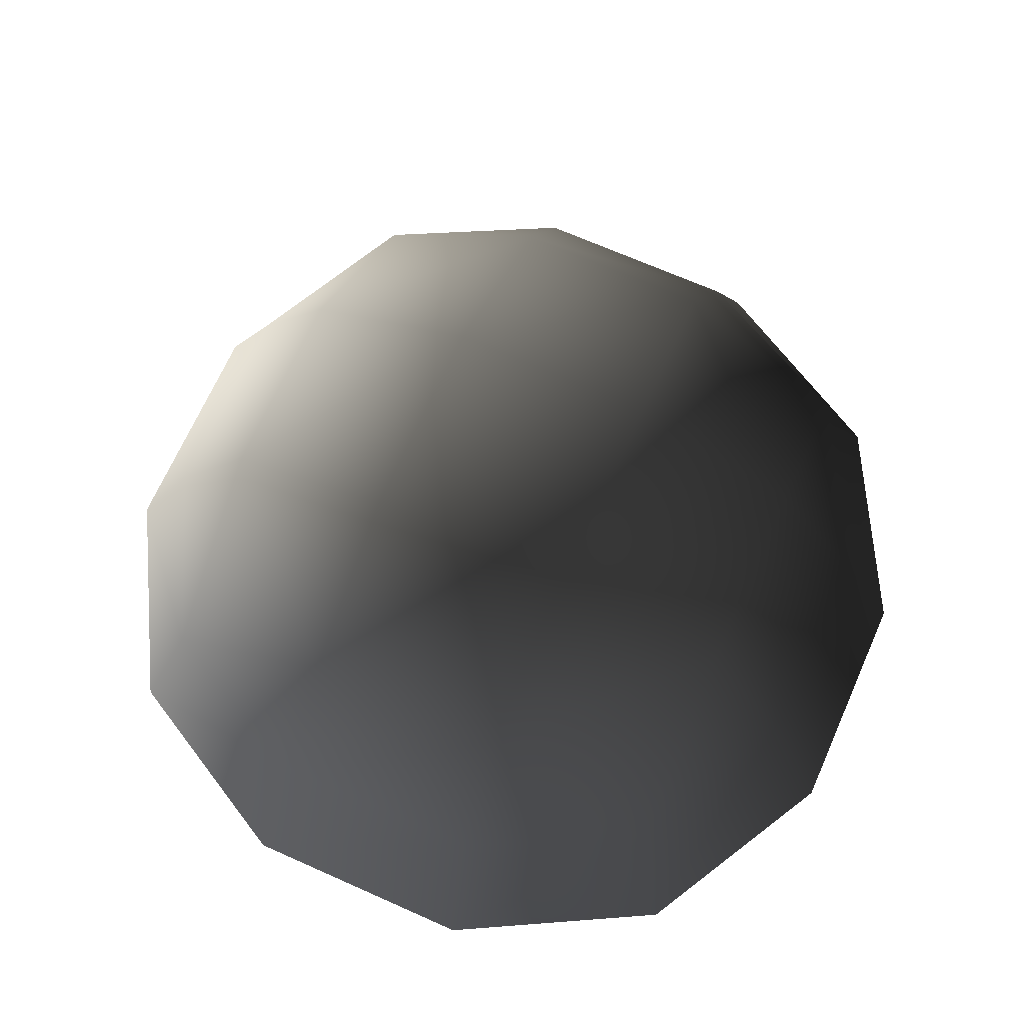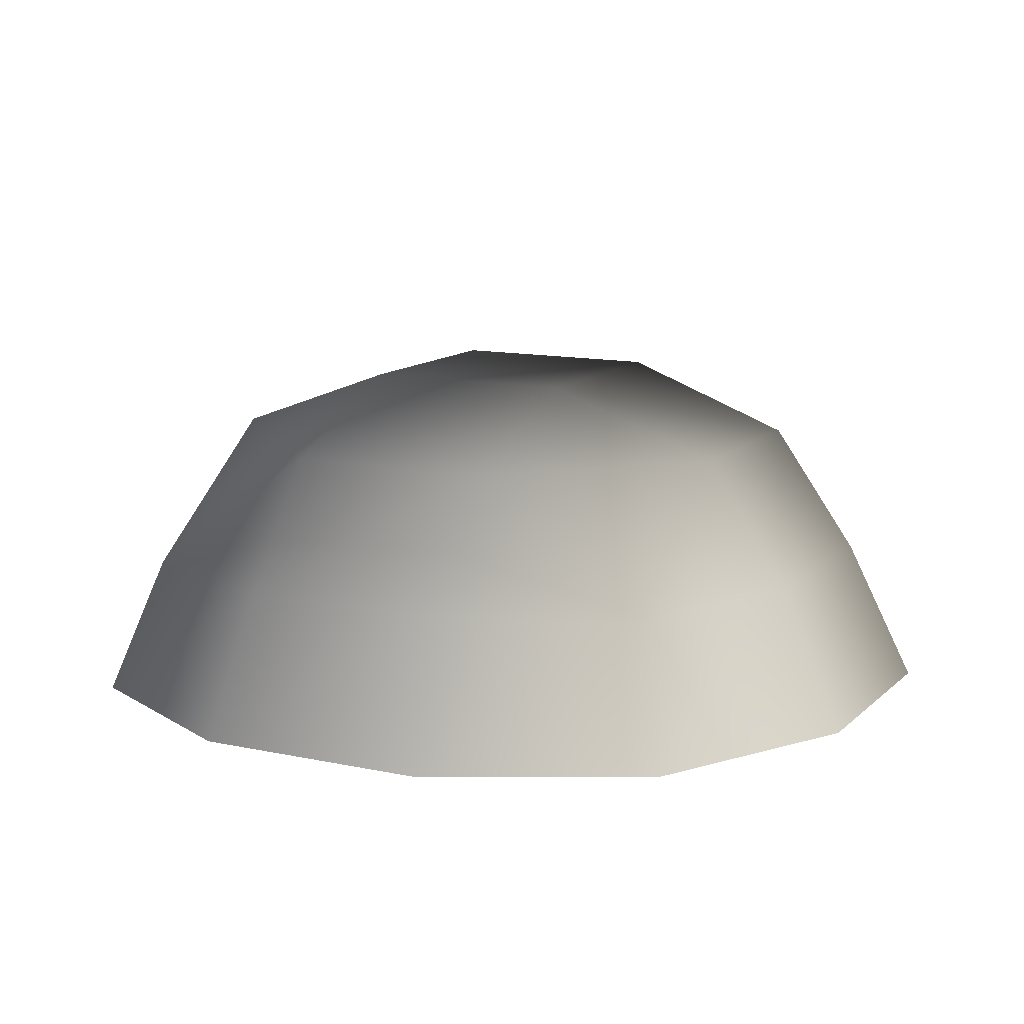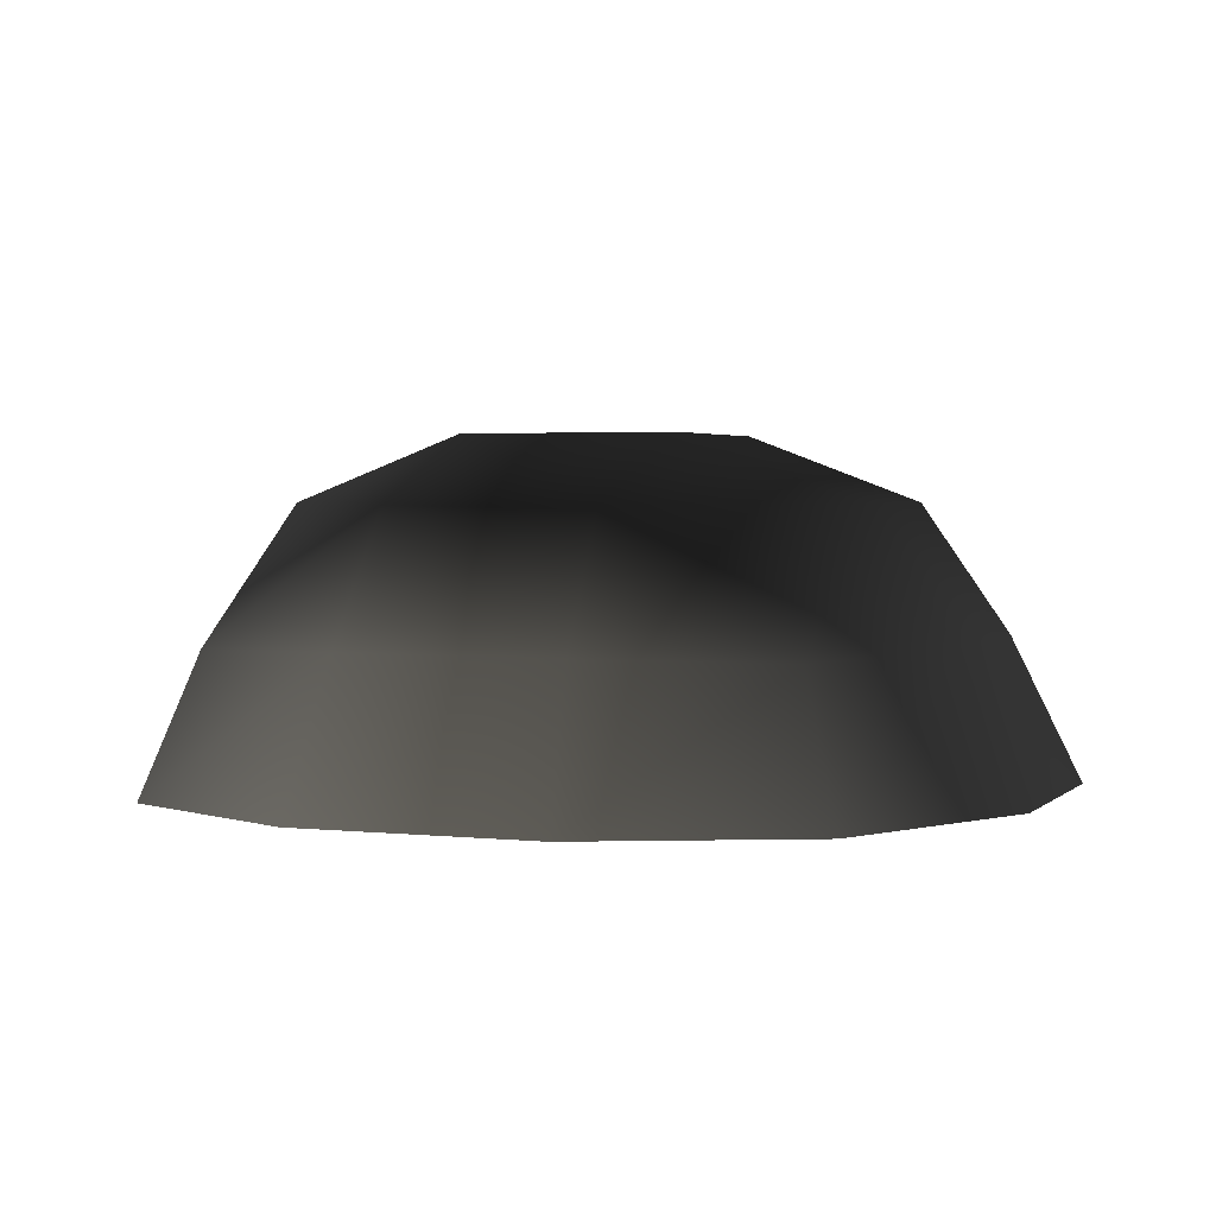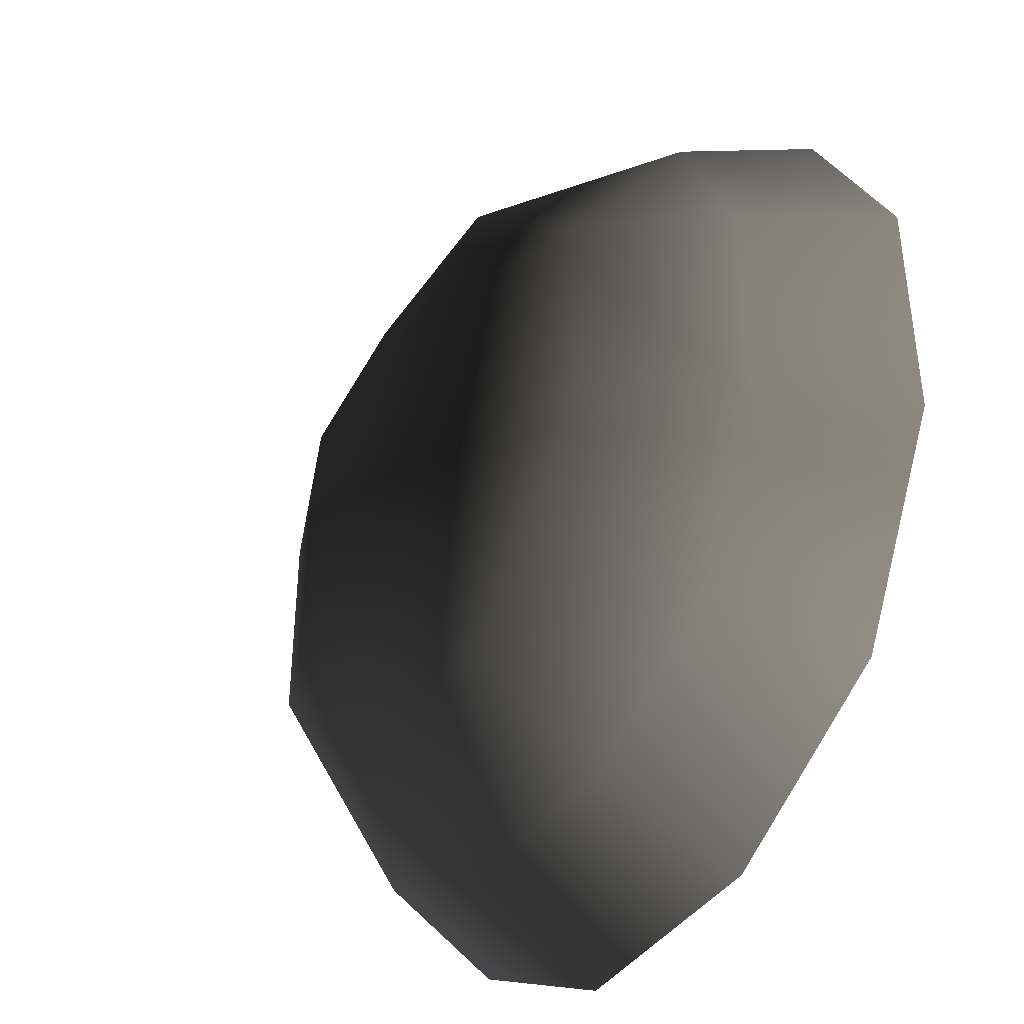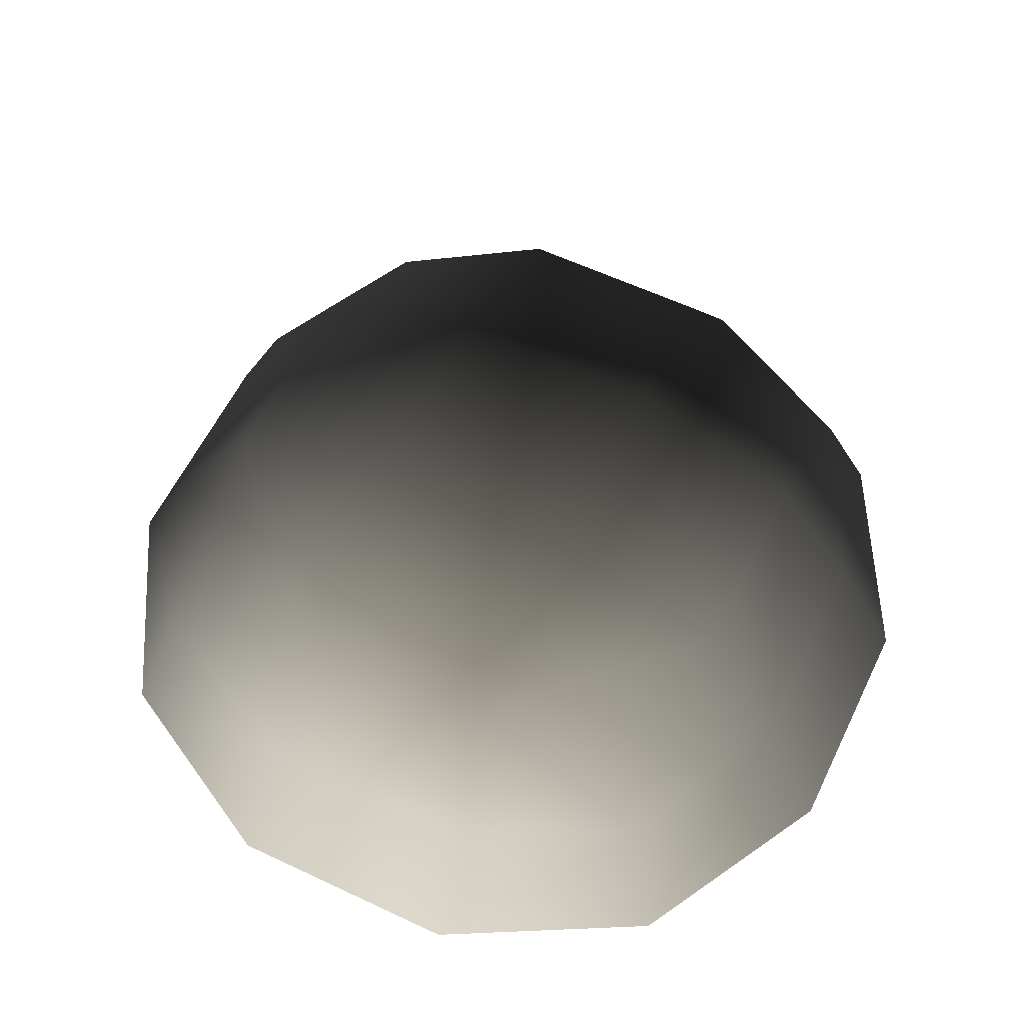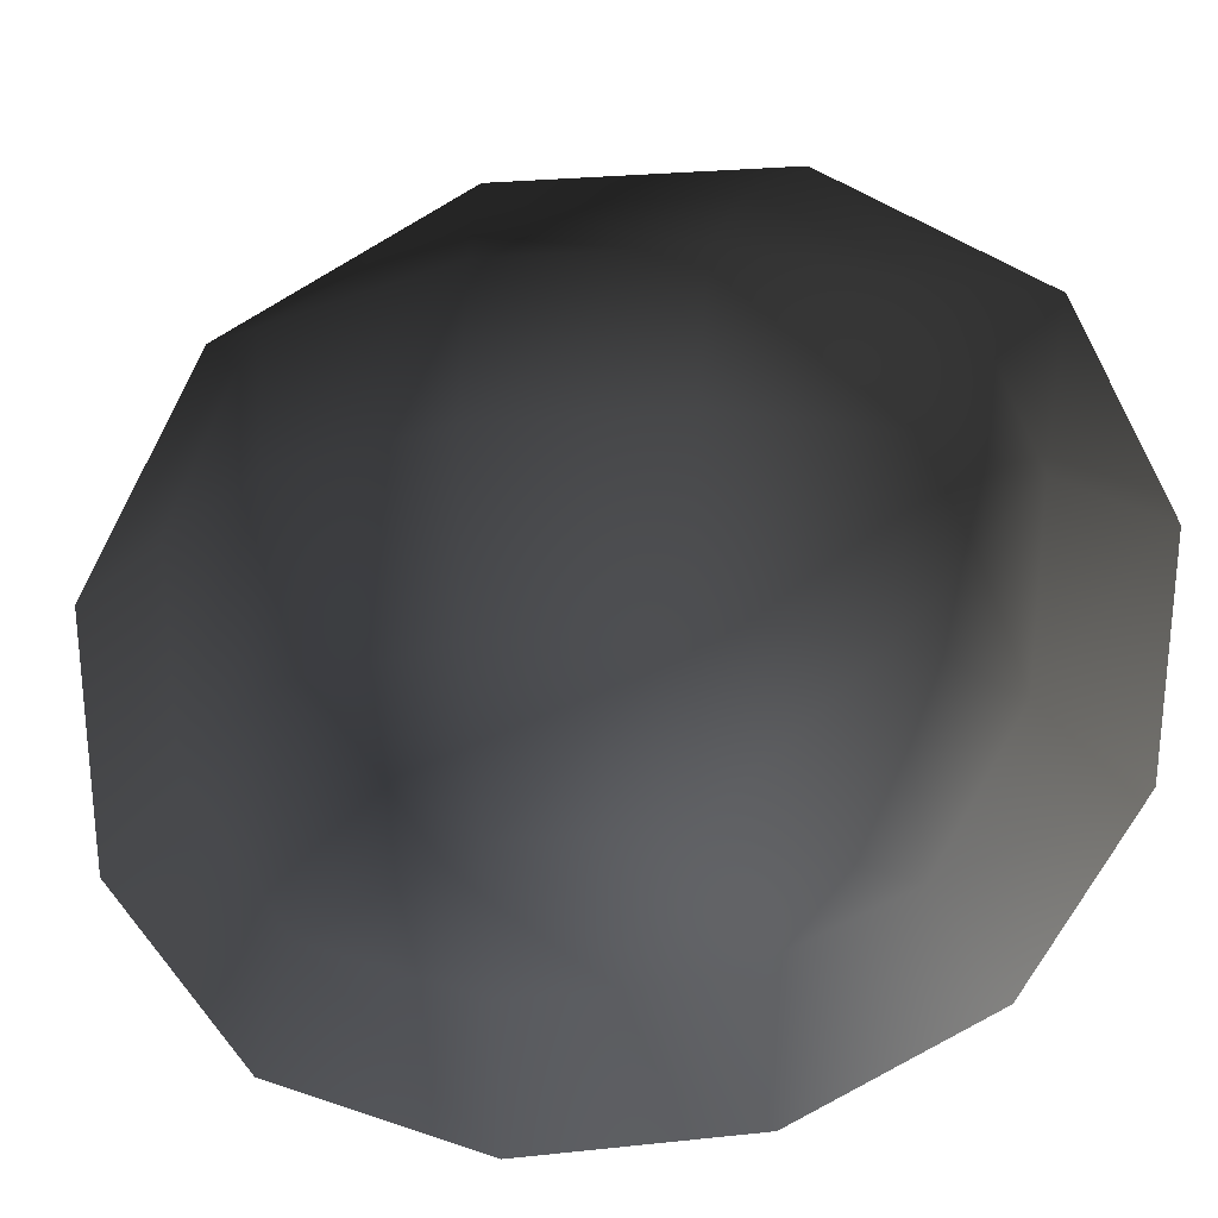
<metadata>
{"format":"obj","ext":"obj","renderer":"f3d","projection":"perspective","resolution":1024,"background":"white","views":[{"elev":68.8,"azim":114.0,"up":"+Z"},{"elev":12.2,"azim":-62.9,"up":"+Z"},{"elev":2.6,"azim":21.3,"up":"+Z"},{"elev":-40.0,"azim":59.2,"up":"+Y"},{"elev":59.6,"azim":25.8,"up":"+Z"},{"elev":26.7,"azim":170.6,"up":"+Y"}]}
</metadata>
<code>
v -5.014 1.795 2.028
v -5.025 5.025 -0.3002
v -1.795 5.014 2.028
v -1.9 6.545 -0.1941
v 1.9 6.545 -0.1941
v 1.795 5.014 2.028
v 1.902 1.902 3.178
v -1.902 1.902 3.178
v 1.902 -1.902 3.178
v -1.902 -1.902 3.178
v 1.795 -5.014 2.028
v -1.795 -5.014 2.028
v 5.014 -1.795 2.028
v 5.025 -5.025 -0.3002
v 5.014 1.795 2.028
v 5.025 5.025 -0.3002
v -5.014 -1.795 2.028
v -6.545 1.9 -0.1941
v -6.545 -1.9 -0.1941
v -7.74 2.142 -2.693
v -7.74 -2.142 -2.693
v -5.025 -5.025 -0.3002
v -5.771 -5.771 -2.722
v 6.545 -1.9 -0.1941
v 6.545 1.9 -0.1941
v 7.74 -2.142 -2.693
v 7.74 2.142 -2.693
v 5.771 5.771 -2.722
v -1.9 -6.545 -0.1941
v 1.9 -6.545 -0.1941
v -2.142 -7.74 -2.693
v 2.142 -7.74 -2.693
v 5.771 -5.771 -2.722
v 2.142 7.74 -2.693
v -2.142 7.74 -2.693
v -5.771 5.771 -2.722
g Rock_single_t1(Clone)_32943_568
f 1 3 2
f 4 2 3
f 3 5 4
f 3 6 5
f 7 6 3
f 7 3 8
f 8 3 1
f 9 7 8
f 9 8 10
f 10 8 1
f 11 9 10
f 11 10 12
f 13 7 9
f 9 11 13
f 13 11 14
f 13 15 7
f 7 15 6
f 6 15 16
f 5 6 16
f 10 17 12
f 10 1 17
f 17 1 18
f 17 18 19
f 19 18 20
f 19 20 21
f 22 12 17
f 22 19 21
f 19 22 17
f 22 21 23
f 15 13 24
f 24 13 14
f 15 24 25
f 25 16 15
f 25 24 26
f 25 26 27
f 16 25 27
f 16 27 28
f 29 22 23
f 29 12 22
f 11 12 29
f 11 29 30
f 30 29 31
f 29 23 31
f 30 31 32
f 30 14 11
f 14 30 32
f 14 32 33
f 24 33 26
f 24 14 33
f 5 28 34
f 4 5 34
f 4 34 35
f 2 4 35
f 2 35 36
f 5 16 28
f 18 2 36
f 18 36 20
f 18 1 2

</code>
